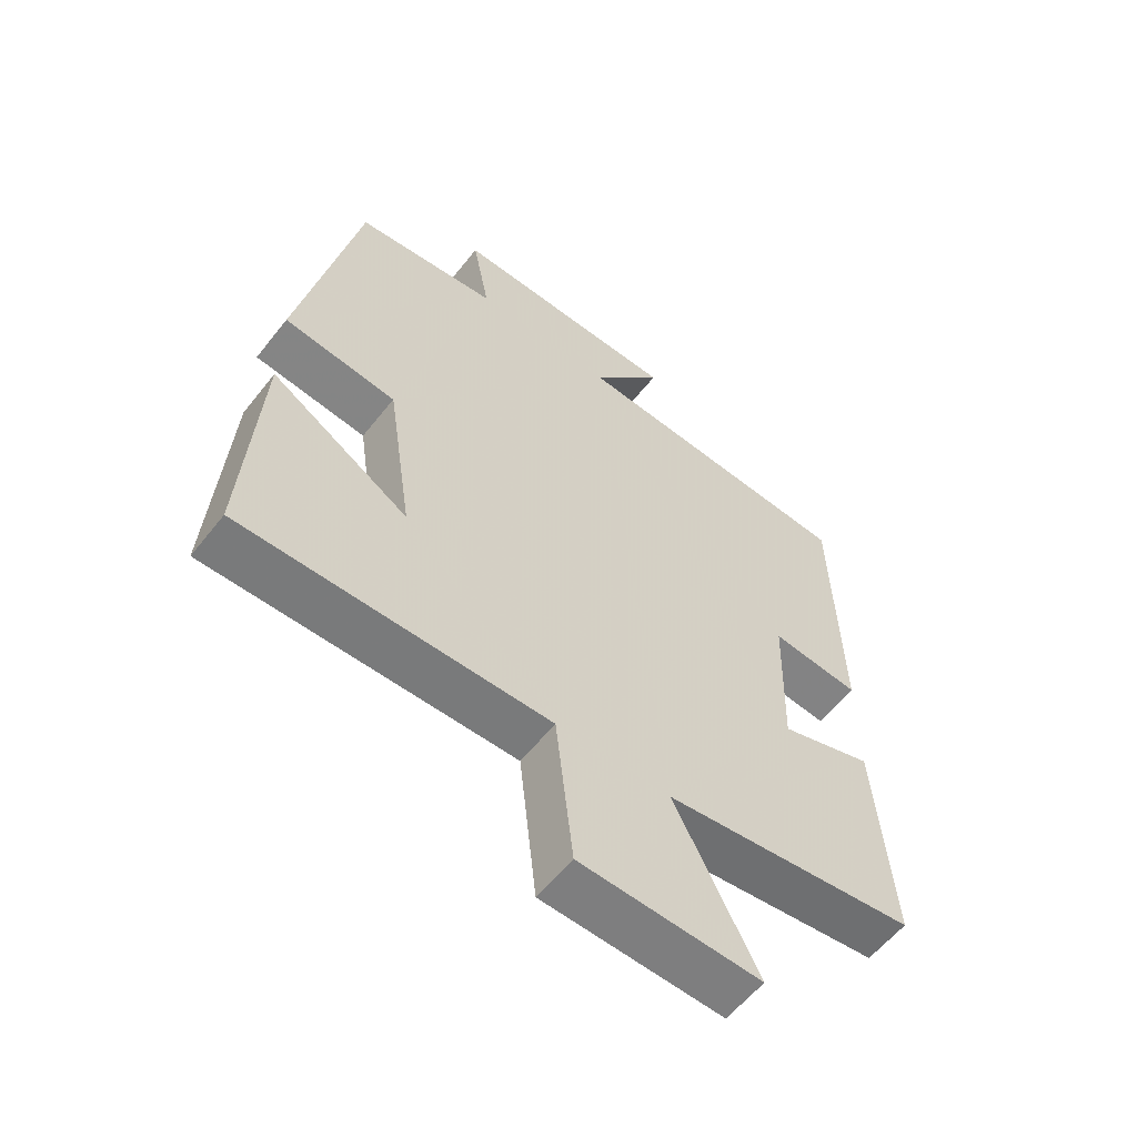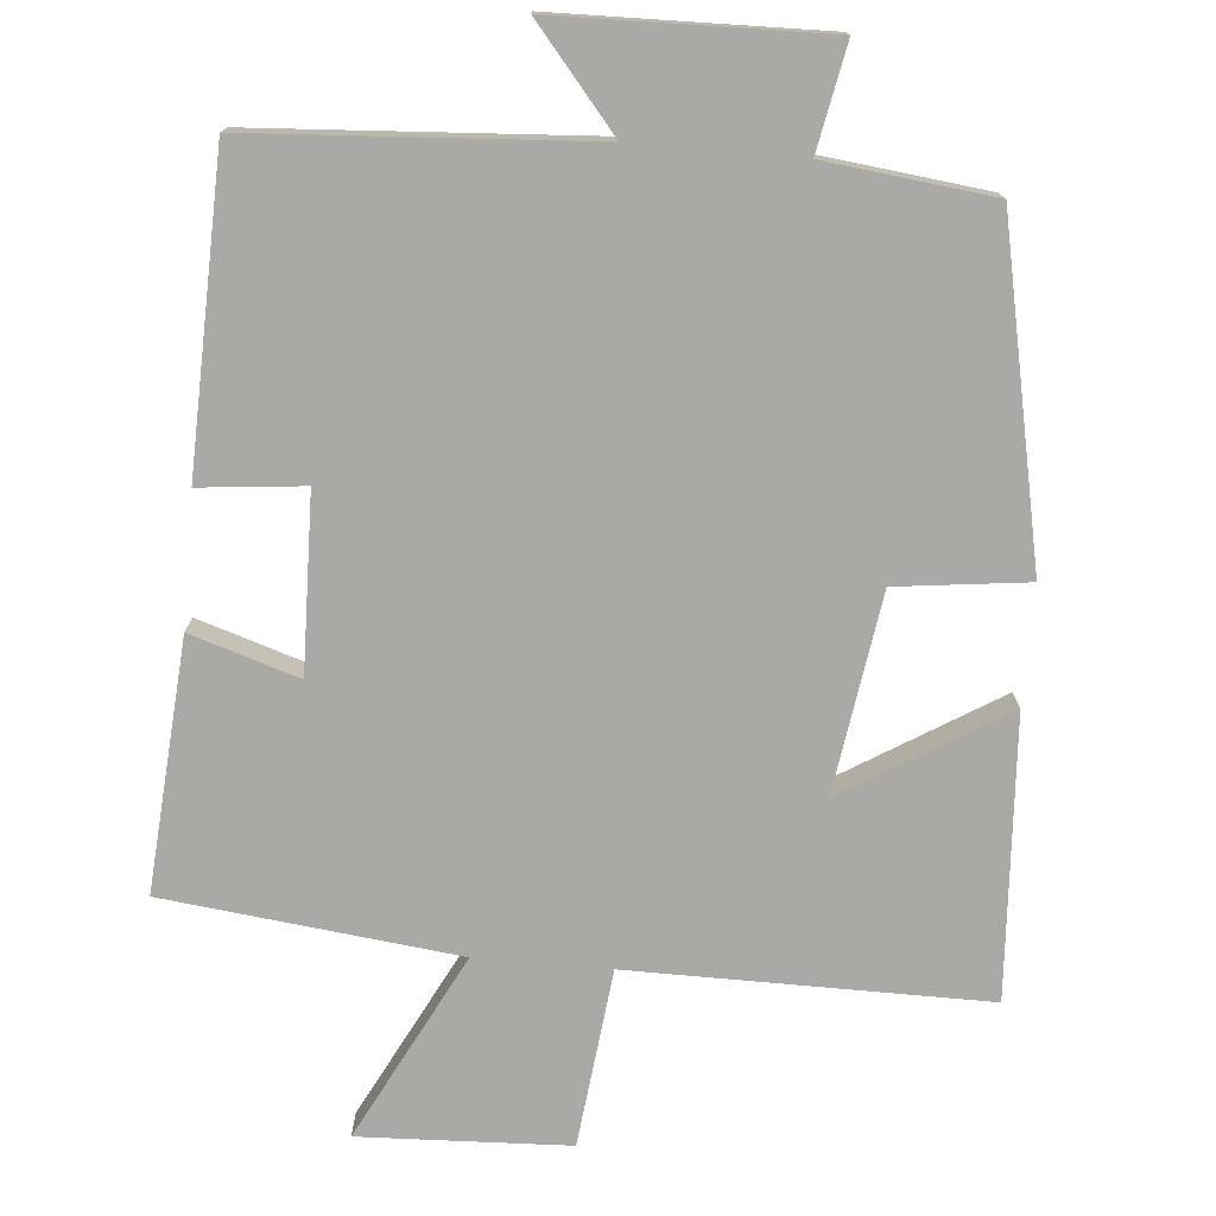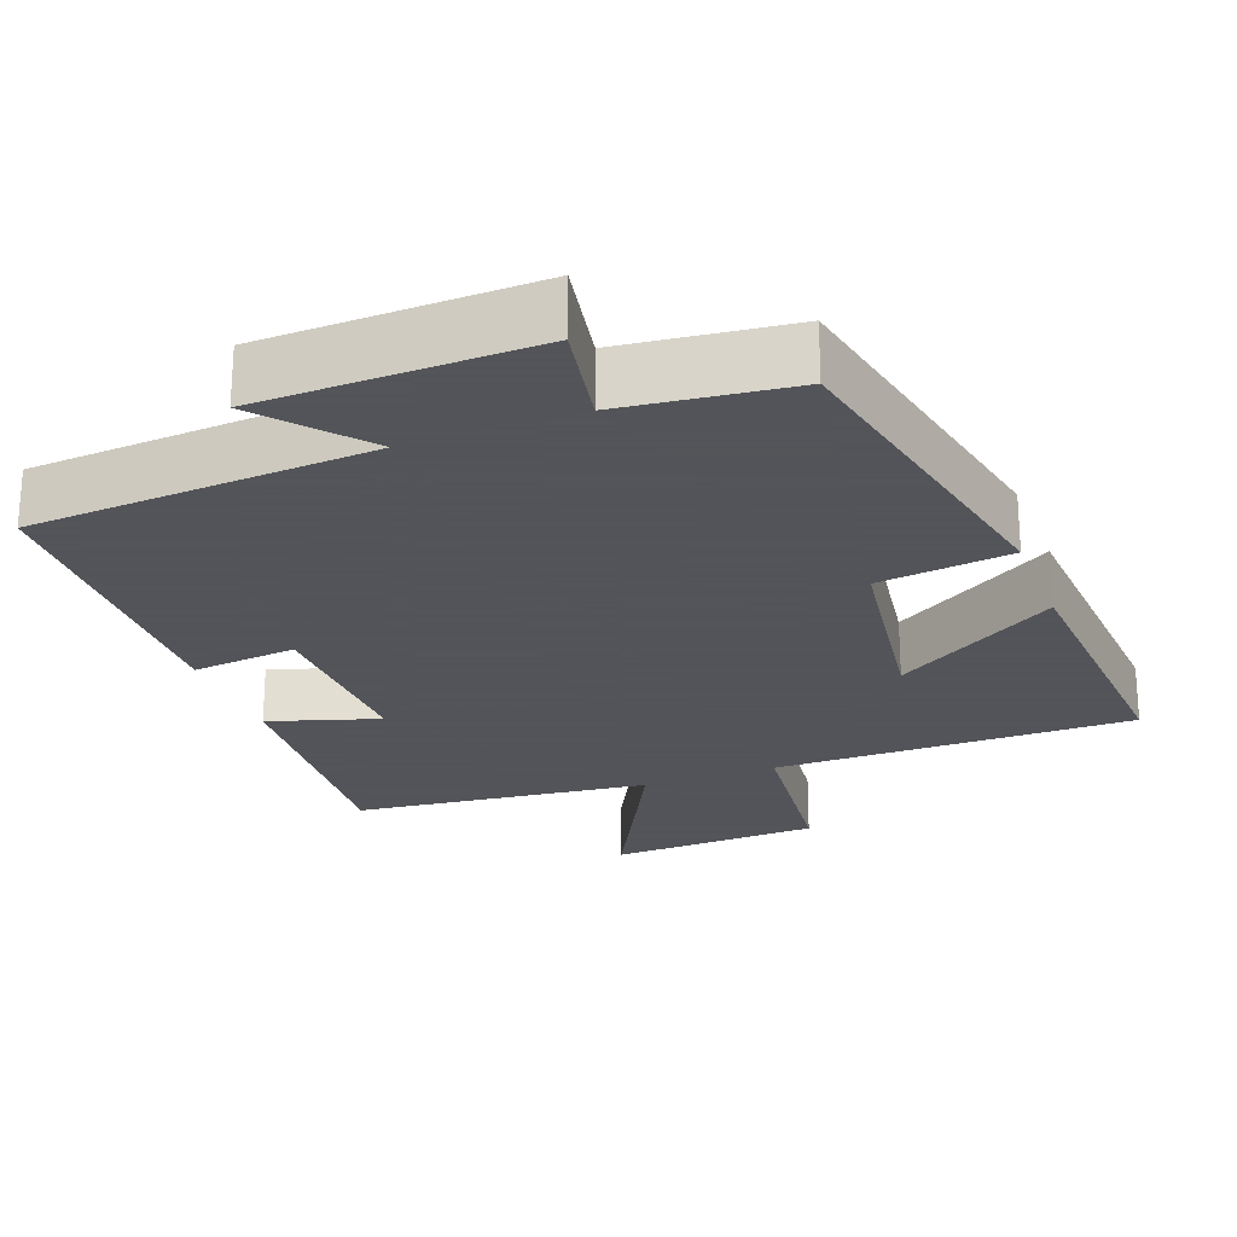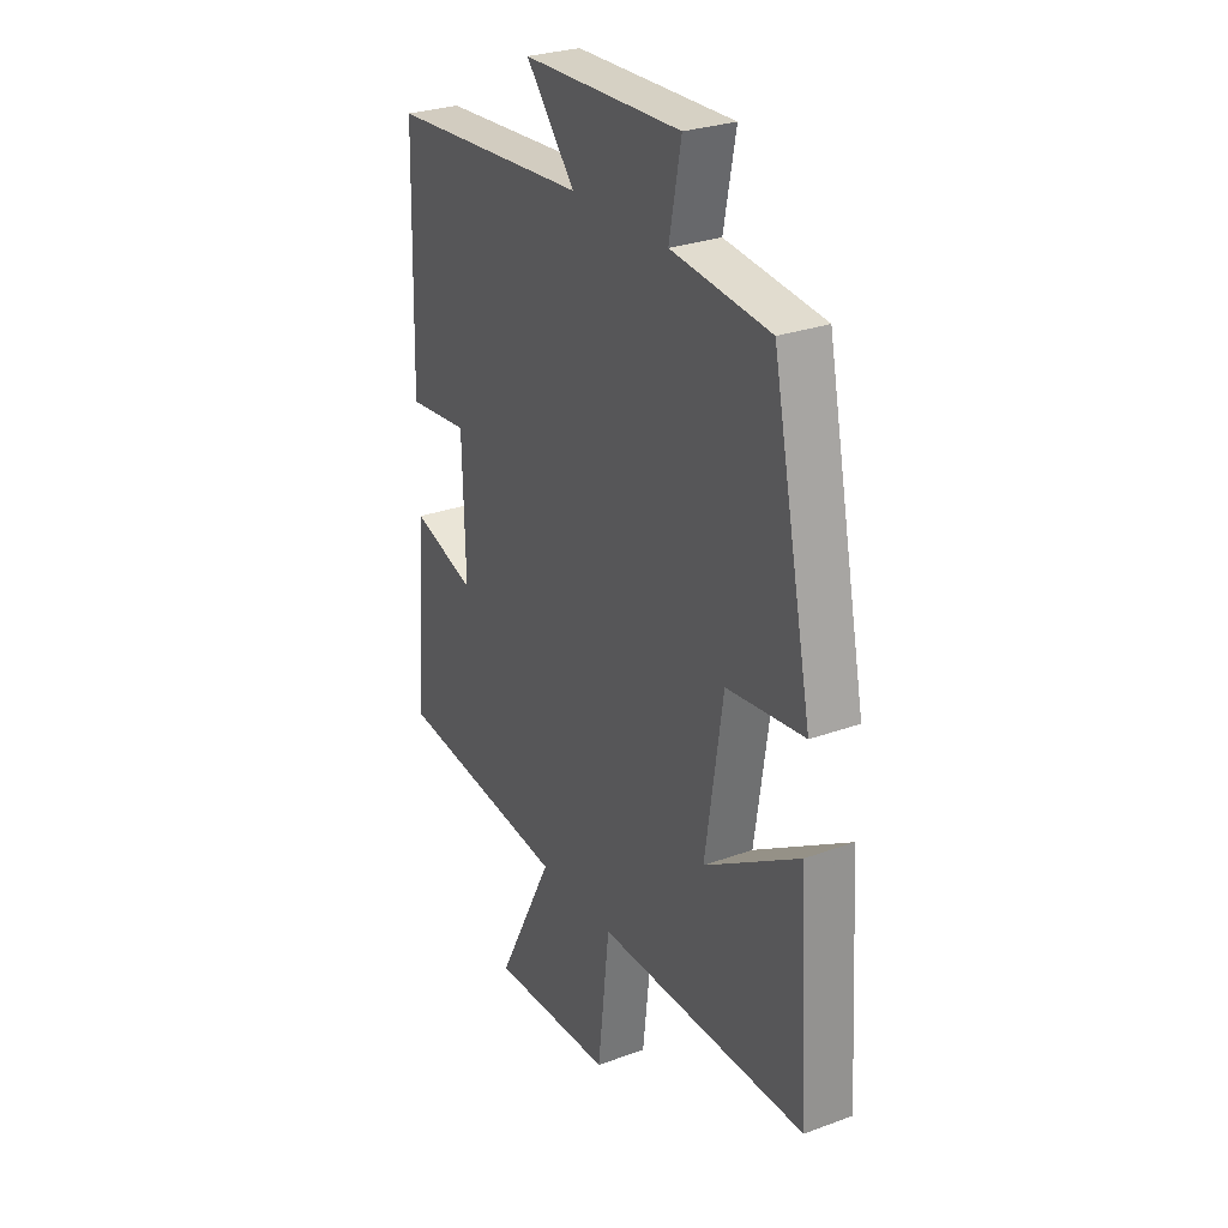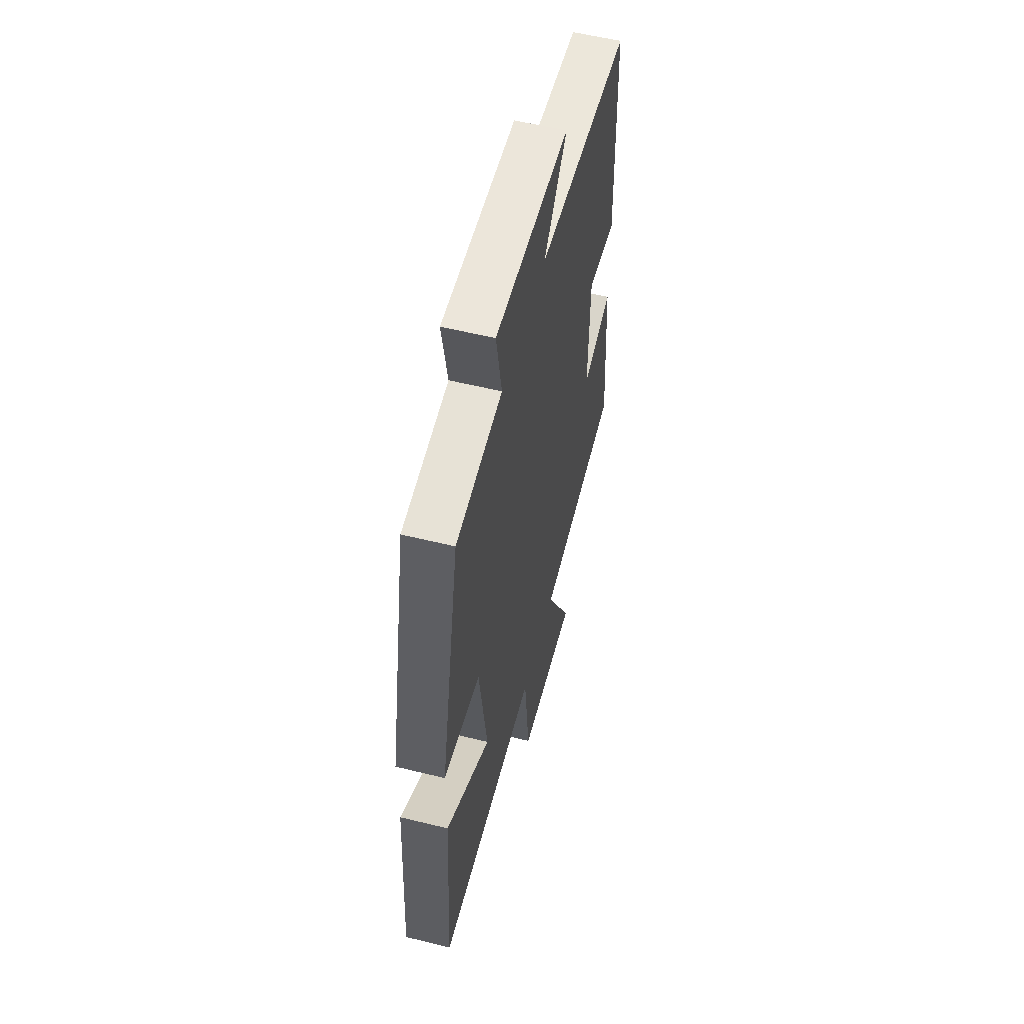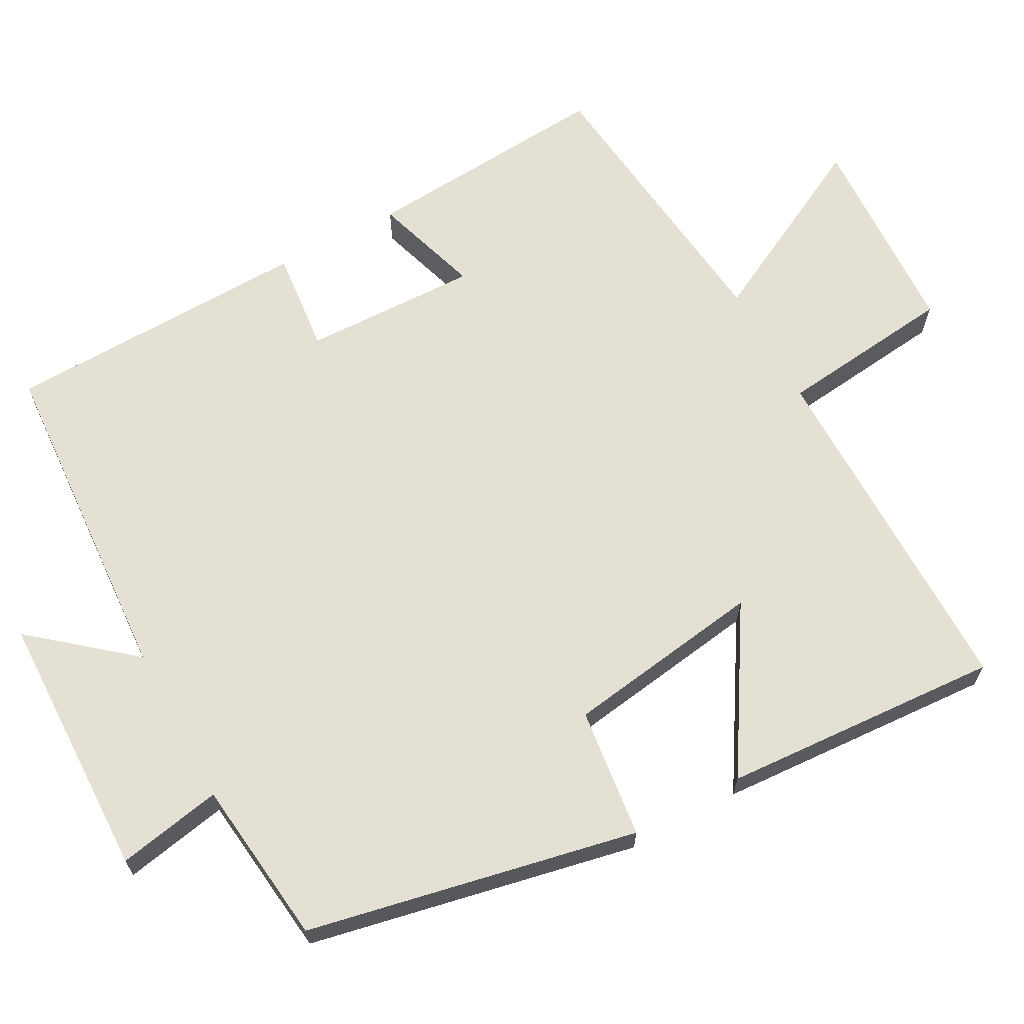
<metadata>
{"format":"obj","ext":"obj","renderer":"f3d","projection":"perspective","resolution":1024,"background":"white","views":[{"elev":-58.2,"azim":142.1,"up":"+Z"},{"elev":-75.5,"azim":-5.0,"up":"+Y"},{"elev":-23.9,"azim":20.8,"up":"+Y"},{"elev":27.9,"azim":60.8,"up":"+Z"},{"elev":56.1,"azim":104.5,"up":"+Z"},{"elev":66.0,"azim":61.5,"up":"+Y"}]}
</metadata>
<code>
v -0.489 0.07 0.471
v -0.037 0.07 0.5
v -0.148 0.07 0.633
v 0.212 0.07 0.641
v 0.185 0.07 0.5
v 0.409 0.07 0.474
v 0.5 0.07 0.03
v 0.324 0.07 0.009
v 0.284 0.07 -0.259
v 0.5 0.07 -0.126
v 0.523 0.07 -0.502
v 0.046 0.07 -0.5
v 0.019 0.07 -0.738
v -0.261 0.07 -0.75
v -0.132 0.07 -0.5
v -0.525 0.07 -0.455
v -0.5 0.07 -0.119
v -0.355 0.07 -0.165
v -0.361 0.07 0.071
v -0.5 0.07 0.057
v -0.489 0 0.471
v -0.037 0 0.5
v -0.148 0 0.633
v 0.212 0 0.641
v 0.185 0 0.5
v 0.409 0 0.474
v 0.5 0 0.03
v 0.324 0 0.009
v 0.284 0 -0.259
v 0.5 0 -0.126
v 0.523 0 -0.502
v 0.046 0 -0.5
v 0.019 0 -0.738
v -0.261 0 -0.75
v -0.132 0 -0.5
v -0.525 0 -0.455
v -0.5 0 -0.119
v -0.355 0 -0.165
v -0.361 0 0.071
v -0.5 0 0.057
f 19 20 1 2
f 18 19 2
f 15 16 17 18
f 15 18 2
f 12 13 14 15
f 12 15 2
f 9 10 11 12
f 8 9 12 2
f 5 6 7 8
f 5 8 2
f 2 3 4 5
f 22 21 40 39
f 22 39 38
f 38 37 36 35
f 22 38 35
f 35 34 33 32
f 22 35 32
f 32 31 30 29
f 22 32 29 28
f 28 27 26 25
f 22 28 25
f 25 24 23 22
f 1 21 22 2
f 2 22 23 3
f 3 23 24 4
f 4 24 25 5
f 5 25 26 6
f 6 26 27 7
f 7 27 28 8
f 8 28 29 9
f 9 29 30 10
f 10 30 31 11
f 11 31 32 12
f 12 32 33 13
f 13 33 34 14
f 14 34 35 15
f 15 35 36 16
f 16 36 37 17
f 17 37 38 18
f 18 38 39 19
f 19 39 40 20
f 20 40 21 1

</code>
